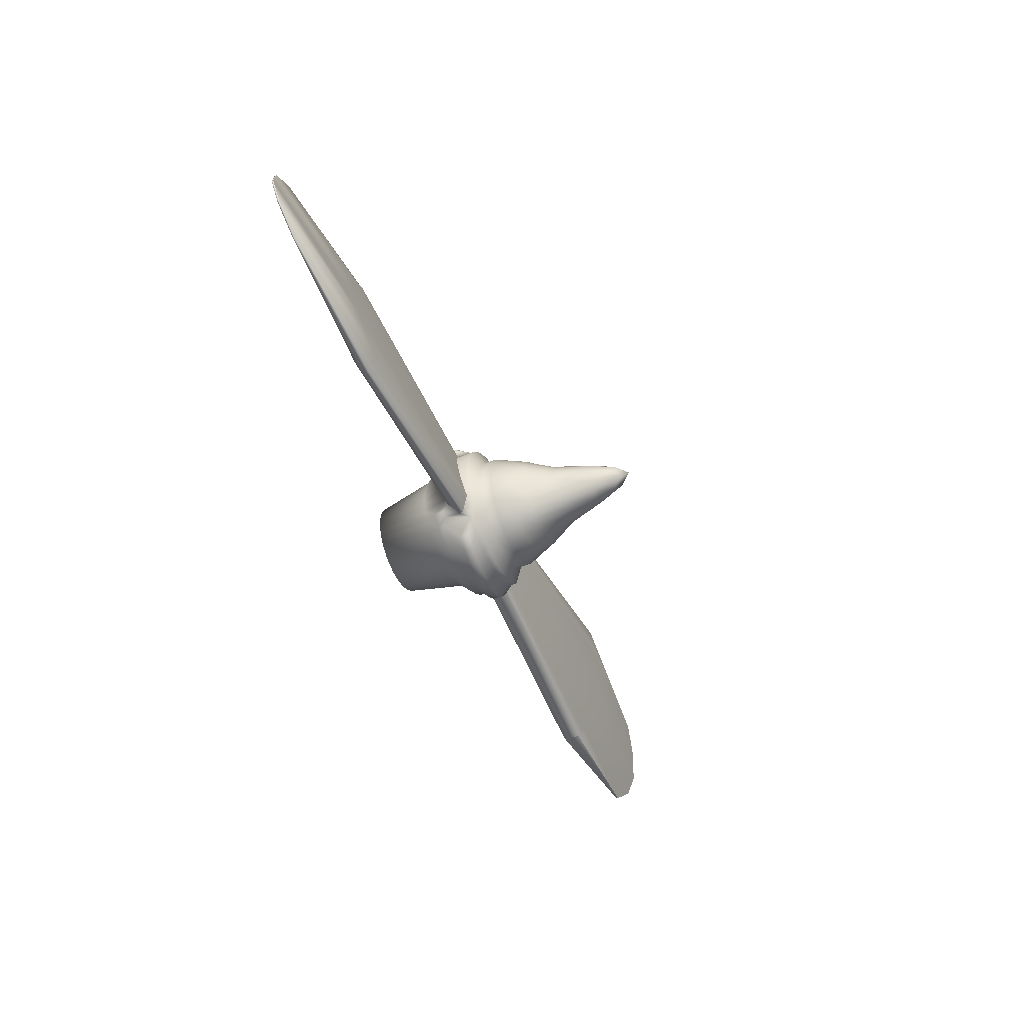
<metadata>
{"format":"obj","ext":"obj","renderer":"f3d","projection":"perspective","resolution":1024,"background":"white","views":[{"elev":-49.5,"azim":-66.1,"up":"+Y"}]}
</metadata>
<code>
o Cylinder.001
v 0.2354 0.03993 0.1427
v 0.24 -0.006178 0.1346
v 1.029 -0.005922 0.1332
v 1.009 0.08151 0.1486
v -1.361 -0.1735 0.1326
v -1.445 -0.08822 0.1176
v -1.445 -0.0892 0.1121
v -1.361 -0.1744 0.1271
v -0.9173 -0.2875 0.1556
v -0.9173 -0.2894 0.1445
v -0.2354 0.05229 0.1265
v -0.2217 0.09663 0.1187
v -0.9501 0.1774 0.103
v -1.009 0.09336 0.1178
v -1.361 0.1743 0.07132
v -0.9173 0.2266 0.08787
v -0.9173 0.2168 0.03231
v -1.361 0.1733 0.06576
v 0.2354 0.05244 0.07184
v 0.2217 0.09677 0.07966
v 0.9501 0.1775 0.09545
v 1.009 0.0935 0.08064
v -1.445 0.08906 0.08635
v -1.445 0.08808 0.08079
v 0.2354 -0.05229 0.1265
v 1.009 -0.09336 0.1178
v -0.2106 0.1171 0.1151
v -0.9163 0.2068 0.09777
v -0.24 0.006178 0.1346
v -1.029 0.005923 0.1332
v -0.2106 0.1046 0.04416
v -0.2217 0.08412 0.04776
v -0.9501 0.1654 0.03499
v -0.9163 0.1948 0.0298
v -0.2217 -0.08427 0.1506
v -0.2354 -0.03993 0.1427
v -1.009 -0.08151 0.1486
v -0.9501 -0.1655 0.1634
v -0.1996 0.1363 0.105
v -0.1996 0.1333 0.05743
v 0.2217 -0.09663 0.1187
v 0.2106 -0.1171 0.1151
v 0.9163 -0.2068 0.09777
v 0.9501 -0.1774 0.103
v 0.2106 -0.1046 0.04416
v 0.2217 -0.08412 0.04776
v 0.9501 -0.1654 0.03499
v 0.9163 -0.1948 0.0298
v 0.2106 0.1047 0.1542
v 0.2217 0.08427 0.1506
v 0.9501 0.1655 0.1634
v 0.9163 0.1949 0.1686
v -0.2354 0.03979 0.05558
v -1.009 0.08137 0.0498
v -0.2354 -0.05243 0.07184
v -0.2217 -0.09677 0.07966
v -0.9501 -0.1775 0.09545
v -1.009 -0.0935 0.08064
v -0.24 -0.006324 0.06371
v -1.029 -0.006062 0.06522
v 0.24 0.006324 0.06371
v 1.029 0.006062 0.06522
v -0.2106 -0.1047 0.1542
v -0.9163 -0.1949 0.1686
v 0.1996 0.1718 0.1235
v 0.1996 0.1698 0.1351
v 0.9173 0.2875 0.1556
v 0.9173 0.2894 0.1445
v 0.2354 -0.03979 0.05558
v 1.009 -0.08137 0.0498
v -0.2106 -0.1172 0.08327
v -0.9163 -0.2069 0.1006
v 0.1996 -0.1363 0.105
v 0.1996 -0.1333 0.05743
v 0.9173 -0.2168 0.03231
v 0.9173 -0.2266 0.08787
v 0.2106 0.1172 0.08327
v 0.9163 0.2069 0.1006
v -0.1996 -0.1718 0.1235
v -0.1996 -0.1698 0.1351
v 1.361 0.1744 0.1271
v 1.445 0.0892 0.1121
v -1.473 -0.00056 0.09642
v 1.473 -0.00042 0.102
v 1.445 0.08822 0.1176
v 1.445 -0.08906 0.08635
v 1.361 0.1735 0.1326
v 1.361 -0.1743 0.07132
v -1.473 0.00042 0.102
v 1.473 0.00056 0.09642
v 1.445 -0.08808 0.08079
v 1.361 -0.1733 0.06576
v -0.151 0 -0.2075
v -0.1481 0.02945 -0.2075
v -0.1395 0.05777 -0.2075
v -0.1255 0.08387 -0.2075
v -0.1067 0.1067 -0.2075
v -0.08387 0.1255 -0.2075
v -0.05777 0.1395 -0.2075
v -0.02945 0.1481 -0.2075
v 0 0.151 -0.2075
v 0.02945 0.1481 -0.2075
v 0.05777 0.1395 -0.2075
v 0.08387 0.1255 -0.2075
v 0.1067 0.1067 -0.2075
v 0.1255 0.08387 -0.2075
v 0.1395 0.05777 -0.2075
v 0.1481 0.02945 -0.2075
v 0.151 0 -0.2075
v 0.1481 -0.02945 -0.2075
v 0.1395 -0.05777 -0.2075
v 0.1255 -0.08387 -0.2075
v 0.1067 -0.1067 -0.2075
v 0.08387 -0.1255 -0.2075
v 0.05777 -0.1395 -0.2075
v 0.02945 -0.1481 -0.2075
v 0 -0.151 -0.2075
v -0.02945 -0.1481 -0.2075
v -0.05777 -0.1395 -0.2075
v -0.08387 -0.1255 -0.2075
v -0.1067 -0.1067 -0.2075
v -0.1255 -0.08387 -0.2075
v -0.1395 -0.05777 -0.2075
v -0.1481 -0.02945 -0.2075
v -0.2354 -0.04682 0.1682
v -0.24 -0 0.1682
v -0.1996 0.1333 0.03181
v -0.1857 0.1503 0.136
v -0.1697 0.1697 0.1504
v -0.1697 0.1697 0.0496
v -0.1857 0.1503 0.064
v -0.1333 0.1996 0.03181
v -0.1333 0.1996 0.0496
v -0.09184 0.2217 0.0496
v -0.09184 0.2217 0.03181
v -0.04682 0.2354 0.0496
v -0.04682 0.2354 0.03181
v 0 0.24 0.0496
v 0 0.24 0.03181
v 0.04682 0.2354 0.0496
v 0.04682 0.2354 0.03181
v 0.09184 0.2217 0.0496
v 0.09184 0.2217 0.03181
v 0.1333 0.1996 0.0496
v 0.1333 0.1996 0.03181
v 0.1697 0.1697 0.0496
v 0.1697 0.1697 0.03181
v 0.1857 0.1503 0.064
v 0.1996 0.1333 0.05743
v 0.1996 0.1333 0.03181
v 0.1697 0.1697 0.1504
v 0.1996 -0.1333 0.03181
v 0.1857 -0.1503 0.136
v 0.1697 -0.1697 0.1504
v 0.1697 -0.1697 0.0496
v 0.1857 -0.1503 0.064
v 0.1333 -0.1996 0.03181
v 0.1333 -0.1996 0.0496
v 0.09184 -0.2217 0.0496
v 0.09184 -0.2217 0.03181
v 0.04682 -0.2354 0.0496
v 0.04682 -0.2354 0.03181
v 0 -0.24 0.0496
v 0 -0.24 0.03181
v -0.04682 -0.2354 0.0496
v -0.04682 -0.2354 0.03181
v -0.09184 -0.2217 0.0496
v -0.09184 -0.2217 0.03181
v -0.1333 -0.1996 0.0496
v -0.1333 -0.1996 0.03181
v -0.1697 -0.1697 0.0496
v -0.1697 -0.1697 0.03181
v -0.1857 -0.1503 0.064
v -0.1996 -0.1333 0.05743
v -0.1996 -0.1333 0.03181
v -0.1697 -0.1697 0.1504
v -0.2354 0.04682 0.1682
v -0.05006 0.2621 0.08439
v 0.001866 0.2671 0.08893
v -0.1333 0.1996 0.1504
v -0.1892 0.1894 0.1026
v -0.2208 0.1511 0.09981
v -0.001866 -0.2671 0.08893
v -0.05377 -0.2619 0.09347
v 0.09184 -0.2217 0.1504
v 0.04682 -0.2354 0.1504
v 0.1027 -0.2471 0.1101
v 0.1487 -0.2225 0.1061
v -0.1 0.2471 0.08002
v -0.09184 0.2217 0.1504
v -0.1487 0.2225 0.1061
v 0.05006 -0.2621 0.08439
v -0.1996 0.1333 0.1426
v -0.1996 0.1333 0.1682
v -0.1697 0.1697 0.1682
v 0.2208 -0.1511 0.09981
v 0.2181 -0.1511 0.06969
v 0 -0.24 0.1504
v 0.0527 -0.2621 0.1145
v -0.1461 0.2225 0.07599
v -0.04682 0.2354 0.1504
v -0.1027 0.2471 0.1101
v -0.1697 0.1697 0.03181
v 0.1697 -0.1697 0.03181
v 0.1 -0.2471 0.08002
v 0.1473 0.2231 0.1017
v 0.1447 0.2231 0.1318
v -0.04682 -0.2354 0.1504
v 0.000769 -0.2671 0.1191
v -0.1865 0.1894 0.07245
v -0.1346 0.1346 -0.0176
v -0.1058 0.1583 -0.0176
v -0.2217 0.09184 0.1682
v 0.1996 0.1333 0.1682
v -0.1333 0.1996 0.1682
v -0.09184 0.2217 0.1682
v -0.04682 0.2354 0.1682
v 0 0.24 0.1682
v 0 0.24 0.1504
v 0.04682 0.2354 0.1682
v 0.04682 0.2354 0.1504
v 0.09184 0.2217 0.1682
v 0.09184 0.2217 0.1504
v 0.1333 0.1996 0.1682
v 0.1333 0.1996 0.1504
v 0.1697 0.1697 0.1682
v 0.1996 -0.1333 0.1426
v 0.1697 -0.1697 0.1682
v -0.1996 -0.1333 0.1426
v -0.1996 -0.1333 0.1682
v -0.2217 -0.09184 0.1682
v 0.1333 -0.1996 0.1682
v 0.1333 -0.1996 0.1504
v 0.09184 -0.2217 0.1682
v 0.04682 -0.2354 0.1682
v 0 -0.24 0.1682
v -0.04682 -0.2354 0.1682
v -0.09184 -0.2217 0.1682
v -0.09184 -0.2217 0.1504
v -0.1333 -0.1996 0.1682
v -0.1333 -0.1996 0.1504
v -0.1697 -0.1697 0.1682
v 0 -0.1675 0.2828
v 0.03268 -0.1643 0.2828
v 0.02884 -0.145 0.3313
v 0 -0.1478 0.3313
v -0.0527 0.2621 0.1145
v -0.1867 0.03714 -0.0176
v -0.1904 0 -0.0176
v -0.1904 -0 0.1906
v -0.1867 0.03714 0.1906
v -0.1759 0.07284 -0.0176
v -0.1759 0.07284 0.1906
v -0.1583 0.1058 -0.0176
v -0.1583 0.1058 0.1906
v -0.1346 0.1346 0.1906
v -0.1058 0.1583 0.1906
v -0.07284 0.1759 -0.0176
v -0.07284 0.1759 0.1906
v -0.03714 0.1867 -0.0176
v -0.03714 0.1867 0.1906
v 0 0.1904 -0.0176
v 0 0.1904 0.1906
v 0.03714 0.1867 -0.0176
v 0.03714 0.1867 0.1906
v 0.07284 0.1759 -0.0176
v 0.07284 0.1759 0.1906
v 0.1058 0.1583 -0.0176
v 0.1058 0.1583 0.1906
v 0.1346 0.1346 -0.0176
v 0.1346 0.1346 0.1906
v 0.1583 0.1058 -0.0176
v 0.1583 0.1058 0.1906
v 0.1759 0.07284 -0.0176
v 0.1759 0.07284 0.1906
v 0.1867 0.03714 -0.0176
v 0.1867 0.03714 0.1906
v 0.1904 0 -0.0176
v 0.1904 -0 0.1906
v 0.1867 -0.03714 -0.0176
v 0.1867 -0.03714 0.1906
v 0.1759 -0.07284 -0.0176
v 0.1759 -0.07284 0.1906
v 0.1583 -0.1058 -0.0176
v 0.1583 -0.1058 0.1906
v 0.1346 -0.1346 -0.0176
v 0.1346 -0.1346 0.1906
v 0.1058 -0.1583 -0.0176
v 0.1058 -0.1583 0.1906
v 0.07284 -0.1759 -0.0176
v 0.07284 -0.1759 0.1906
v 0.03714 -0.1867 -0.0176
v 0.03714 -0.1867 0.1906
v 0 -0.1904 -0.0176
v 0 -0.1904 0.1906
v -0.03714 -0.1867 -0.0176
v -0.03714 -0.1867 0.1906
v -0.07284 -0.1759 -0.0176
v -0.07284 -0.1759 0.1906
v -0.1058 -0.1583 -0.0176
v -0.1058 -0.1583 0.1906
v -0.1346 -0.1346 -0.0176
v -0.1346 -0.1346 0.1906
v -0.1583 -0.1058 -0.0176
v -0.1583 -0.1058 0.1906
v -0.1759 -0.07284 -0.0176
v -0.1759 -0.07284 0.1906
v -0.1867 -0.03714 -0.0176
v -0.1867 -0.03714 0.1906
v -0.08212 0.1229 0.3313
v -0.04372 0.1029 0.3716
v -0.02884 0.145 0.3313
v -0.05657 0.1366 0.3313
v 0.1675 -0 0.2828
v 0.1643 0.03268 0.2828
v 0.145 0.02884 0.3313
v 0.1478 -0 0.3313
v -0.1393 0.09305 0.2828
v -0.1547 0.06409 0.2828
v -0.1366 0.05657 0.3313
v -0.1229 0.08212 0.3313
v 0.06409 -0.1547 0.2828
v 0.09305 -0.1393 0.2828
v 0.08212 -0.1229 0.3313
v 0.05657 -0.1366 0.3313
v 0.1184 0.1184 0.2828
v 0.09305 0.1393 0.2828
v 0.08212 0.1229 0.3313
v 0.1045 0.1045 0.3313
v -0.1675 -0 0.2828
v -0.1643 -0.03268 0.2828
v -0.145 -0.02884 0.3313
v -0.1478 -0 0.3313
v 0.1643 -0.03268 0.2828
v 0.145 -0.02884 0.3313
v 0.1184 -0.1184 0.2828
v 0.1393 -0.09305 0.2828
v 0.1229 -0.08212 0.3313
v 0.1045 -0.1045 0.3313
v 0.06409 0.1547 0.2828
v 0.03268 0.1643 0.2828
v 0.02884 0.145 0.3313
v 0.05657 0.1366 0.3313
v -0.1393 -0.09305 0.2828
v -0.1184 -0.1184 0.2828
v -0.1045 -0.1045 0.3313
v -0.1229 -0.08212 0.3313
v 0 0.1675 0.2828
v -0.03268 0.1643 0.2828
v 0 0.1478 0.3313
v -0.1643 0.03268 0.2828
v -0.145 0.02884 0.3313
v -0.09305 -0.1393 0.2828
v -0.0641 -0.1547 0.2828
v -0.05657 -0.1366 0.3313
v -0.08212 -0.1229 0.3313
v 0.1547 -0.0641 0.2828
v 0.1366 -0.05657 0.3313
v -0.06409 0.1547 0.2828
v -0.09305 0.1393 0.2828
v -0.03268 -0.1643 0.2828
v -0.02884 -0.145 0.3313
v -0.1547 -0.06409 0.2828
v -0.1366 -0.05657 0.3313
v -0.1184 0.1184 0.2828
v -0.1045 0.1045 0.3313
v 0.1393 0.09305 0.2828
v 0.1229 0.08212 0.3313
v 0.1547 0.06409 0.2828
v 0.1366 0.05657 0.3313
v -0.1346 0.1346 0.2294
v -0.1058 0.1583 0.2294
v -0.1759 -0.07284 0.2294
v -0.1867 -0.03714 0.2294
v -0.03714 -0.1867 0.2294
v -0.07284 -0.1759 0.2294
v -0.07284 0.1759 0.2294
v -0.03714 0.1867 0.2294
v 0.1759 0.07284 0.2294
v 0.1867 0.03714 0.2294
v -0.1058 -0.1583 0.2294
v -0.1346 -0.1346 0.2294
v 0 0.1904 0.2294
v 0.03714 0.1867 0.2294
v 0.1759 -0.07284 0.2294
v 0.1583 -0.1058 0.2294
v 0.1583 0.1058 0.2294
v 0.07284 0.1759 0.2294
v 0.1058 0.1583 0.2294
v 0.1346 -0.1346 0.2294
v 0.1058 -0.1583 0.2294
v -0.1867 0.03714 0.2294
v -0.1759 0.07284 0.2294
v 0.1346 0.1346 0.2294
v 0.07284 -0.1759 0.2294
v 0.03714 -0.1867 0.2294
v -0.1583 0.1058 0.2294
v -0.1583 -0.1058 0.2294
v 0 -0.1904 0.2294
v 0.1867 -0.03714 0.2294
v -0.1904 -0 0.2294
v 0.1904 -0 0.2294
v -0.01809 0.1017 0.4053
v 0.008972 0.09631 0.431
v 0.03606 0.08705 0.4406
v 0.06176 0.07444 0.431
v 0.08471 0.05913 0.4053
v 0.1037 0.04185 0.3716
v -0.06208 0.08413 0.4004
v -0.03514 0.07946 0.4683
v -0.005583 0.07121 0.523
v 0.02484 0.05996 0.5443
v 0.0543 0.04641 0.523
v 0.08103 0.03134 0.4683
v 0.1034 0.01559 0.4004
v -0.07777 0.06199 0.4204
v -0.05051 0.05401 0.5145
v -0.01971 0.04329 0.5941
v 0.01266 0.03057 0.6265
v 0.04455 0.01667 0.5941
v 0.0739 0.002474 0.5145
v 0.09882 -0.01116 0.4204
v -0.09017 0.03735 0.4276
v -0.0636 0.02634 0.5316
v -0.03287 0.01361 0.6216
v 0 -0 0.6597
v 0.03287 -0.01361 0.6216
v 0.0636 -0.02634 0.5316
v 0.09017 -0.03735 0.4276
v -0.09882 0.01116 0.4204
v -0.0739 -0.002474 0.5145
v -0.04455 -0.01667 0.5941
v -0.01266 -0.03057 0.6265
v 0.01971 -0.04329 0.5941
v 0.05051 -0.05401 0.5145
v 0.07777 -0.06199 0.4204
v -0.1034 -0.01559 0.4004
v -0.08103 -0.03134 0.4683
v -0.0543 -0.04641 0.523
v -0.02484 -0.05996 0.5443
v 0.005583 -0.07121 0.523
v 0.03514 -0.07946 0.4683
v 0.06208 -0.08413 0.4004
v -0.1037 -0.04185 0.3716
v -0.08471 -0.05913 0.4053
v -0.06176 -0.07444 0.431
v -0.03606 -0.08705 0.4406
v -0.008972 -0.09631 0.431
v 0.01809 -0.1017 0.4053
v 0.04372 -0.1029 0.3716
v -0.05113 -0.2619 0.1236
v -0.101 -0.2465 0.128
v -0.1036 -0.2465 0.09784
v -0.1447 -0.2231 0.1318
v -0.1473 -0.2231 0.1017
v 0.05113 0.2619 0.1236
v 0.101 0.2465 0.128
v 0.1036 0.2465 0.09784
v 0.05377 0.2619 0.09347
v 0.1892 -0.1894 0.1026
v 0.1461 -0.2225 0.07599
v 0.1865 -0.1894 0.07245
v -0.000769 0.2671 0.1191
v -0.2181 0.1511 0.06969
f 1 2 3 4
f 5 6 7 8
f 9 5 8 10
f 11 12 13 14
f 15 16 17 18
f 19 20 21 22
f 23 15 18 24
f 2 25 26 3
f 12 27 28 13
f 29 11 14 30
f 31 32 33 34
f 35 36 37 38
f 39 40 17 16
f 41 42 43 44
f 45 46 47 48
f 49 50 51 52
f 32 53 54 33
f 50 1 4 51
f 36 29 30 37
f 55 56 57 58
f 59 55 58 60
f 61 19 22 62
f 63 35 38 64
f 65 66 67 68
f 25 41 44 26
f 46 69 70 47
f 56 71 72 57
f 73 74 75 76
f 20 77 78 21
f 53 59 60 54
f 79 80 9 10
f 69 61 62 70
f 81 82 22 21
f 83 24 54 60
f 18 17 34 33
f 24 18 33 54
f 13 28 16 15
f 4 3 84 85
f 3 26 86 84
f 51 4 85 87
f 52 51 87 67
f 64 38 5 9
f 38 37 6 5
f 14 13 15 23
f 44 43 76 88
f 30 14 23 89
f 68 81 21 78
f 26 44 88 86
f 37 30 89 6
f 82 90 62 22
f 90 91 70 62
f 91 92 47 70
f 92 75 48 47
f 10 8 57 72
f 8 7 58 57
f 7 83 60 58
f 49 52 67 66
f 65 68 78 77
f 43 42 73 76
f 45 48 75 74
f 28 27 39 16
f 31 34 17 40
f 72 71 79 10
f 63 64 9 80
f 93 94 95 96 97 98 99 100 101 102 103 104 105 106 107 108 109 110 111 112 113 114 115 116 117 118 119 120 121 122 123 124
f 36 125 126 29
f 32 31 40 127
f 128 129 130 131
f 132 133 134 135
f 135 134 136 137
f 137 136 138 139
f 139 138 140 141
f 141 140 142 143
f 143 142 144 145
f 145 144 146 147
f 147 146 148 149 150
f 151 66 65 148 146
f 150 149 77 20
f 46 45 74 152
f 153 154 155 156
f 157 158 159 160
f 160 159 161 162
f 162 161 163 164
f 164 163 165 166
f 166 165 167 168
f 168 167 169 170
f 170 169 171 172
f 172 171 173 174 175
f 176 80 79 173 171
f 175 174 71 56
f 29 126 177 11
f 140 138 178 179
f 85 84 90 82
f 129 180 181 182
f 167 165 183 184
f 86 88 92 91
f 185 186 187 188
f 138 136 189 178
f 87 85 82 81
f 180 190 191 181
f 165 163 192 183
f 128 193 194 195 129
f 155 154 196 197
f 186 198 199 187
f 83 89 23 24
f 136 134 200 189
f 190 201 202 191
f 127 40 131 130 203
f 152 74 156 155 204
f 163 161 205 192
f 204 155 158 157
f 151 146 206 207
f 198 208 209 199
f 134 133 210 200
f 203 130 133 132
f 88 76 75 92
f 6 89 83 7
f 67 87 81 68
f 211 212 98 97
f 11 177 213 12
f 49 66 214 50
f 12 213 194 193 27
f 129 195 215 180
f 180 215 216 190
f 190 216 217 201
f 201 217 218 219
f 219 218 220 221
f 221 220 222 223
f 223 222 224 225
f 225 224 226 151
f 153 227 228 154
f 151 226 214 66
f 63 229 230 231 35
f 41 227 42
f 154 228 232 233
f 233 232 234 185
f 185 234 235 186
f 186 235 236 198
f 198 236 237 208
f 208 237 238 239
f 239 238 240 241
f 241 240 242 176
f 176 242 230 229 80
f 35 231 125 36
f 243 244 245 246
f 201 219 247 202
f 39 27 193 128
f 73 42 227 153
f 63 80 229
f 65 77 149 148
f 79 71 174 173
f 84 86 91 90
f 59 53 248 249
f 177 126 250 251
f 53 32 252 248
f 213 177 251 253
f 32 127 254 252
f 194 213 253 255
f 127 203 211 254
f 195 194 255 256
f 203 132 212 211
f 215 195 256 257
f 132 135 258 212
f 216 215 257 259
f 135 137 260 258
f 217 216 259 261
f 137 139 262 260
f 218 217 261 263
f 139 141 264 262
f 220 218 263 265
f 141 143 266 264
f 222 220 265 267
f 143 145 268 266
f 224 222 267 269
f 145 147 270 268
f 226 224 269 271
f 147 150 272 270
f 214 226 271 273
f 150 20 274 272
f 50 214 273 275
f 20 19 276 274
f 1 50 275 277
f 19 61 278 276
f 2 1 277 279
f 61 69 280 278
f 25 2 279 281
f 69 46 282 280
f 41 25 281 283
f 46 152 284 282
f 227 41 283 285
f 152 204 286 284
f 228 227 285 287
f 204 157 288 286
f 232 228 287 289
f 157 160 290 288
f 234 232 289 291
f 160 162 292 290
f 235 234 291 293
f 162 164 294 292
f 236 235 293 295
f 164 166 296 294
f 237 236 295 297
f 166 168 298 296
f 238 237 297 299
f 168 170 300 298
f 240 238 299 301
f 170 172 302 300
f 242 240 301 303
f 172 175 304 302
f 230 242 303 305
f 175 56 306 304
f 231 230 305 307
f 56 55 308 306
f 125 231 307 309
f 55 59 249 308
f 126 125 309 250
f 73 153 156 74
f 39 128 131 40
f 310 311 312 313
f 314 315 316 317
f 318 319 320 321
f 322 323 324 325
f 326 327 328 329
f 330 331 332 333
f 334 314 317 335
f 336 337 338 339
f 340 341 342 343
f 344 345 346 347
f 348 349 312 350
f 351 330 333 352
f 353 354 355 356
f 357 334 335 358
f 359 360 310 313
f 361 243 246 362
f 363 344 347 364
f 365 318 321 366
f 244 322 325 245
f 367 326 329 368
f 319 351 352 320
f 323 336 339 324
f 327 340 343 328
f 369 367 368 370
f 337 357 358 338
f 341 348 350 342
f 345 353 356 346
f 315 369 370 316
f 349 359 313 312
f 354 361 362 355
f 331 363 364 332
f 360 365 366 310
f 257 256 371 372
f 309 307 373 374
f 299 297 375 376
f 261 259 377 378
f 277 275 379 380
f 303 301 381 382
f 265 263 383 384
f 285 283 385 386
f 275 273 387 379
f 269 267 388 389
f 289 287 390 391
f 253 251 392 393
f 273 271 394 387
f 293 291 395 396
f 256 255 397 371
f 307 305 398 373
f 297 295 399 375
f 259 257 372 377
f 283 281 400 385
f 301 299 376 381
f 251 250 401 392
f 263 261 378 383
f 305 303 382 398
f 267 265 384 388
f 287 285 386 390
f 281 279 402 400
f 250 309 374 401
f 271 269 389 394
f 291 289 391 395
f 255 253 393 397
f 279 277 380 402
f 295 293 396 399
f 372 371 365 360
f 374 373 363 331
f 376 375 361 354
f 378 377 359 349
f 380 379 369 315
f 382 381 353 345
f 384 383 348 341
f 386 385 357 337
f 379 387 367 369
f 389 388 340 327
f 391 390 336 323
f 393 392 351 319
f 387 394 326 367
f 396 395 322 244
f 371 397 318 365
f 373 398 344 363
f 375 399 243 361
f 377 372 360 359
f 385 400 334 357
f 381 376 354 353
f 392 401 330 351
f 383 378 349 348
f 398 382 345 344
f 388 384 341 340
f 390 386 337 336
f 400 402 314 334
f 401 374 331 330
f 394 389 327 326
f 395 391 323 322
f 397 393 319 318
f 402 380 315 314
f 399 396 244 243
f 311 403 350 312
f 403 404 342 350
f 404 405 343 342
f 405 406 328 343
f 406 407 329 328
f 407 408 368 329
f 408 316 370 368
f 366 409 311 310
f 409 410 403 311
f 410 411 404 403
f 411 412 405 404
f 412 413 406 405
f 413 414 407 406
f 414 415 408 407
f 415 317 316 408
f 321 416 409 366
f 416 417 410 409
f 417 418 411 410
f 418 419 412 411
f 419 420 413 412
f 420 421 414 413
f 421 422 415 414
f 422 335 317 415
f 320 423 416 321
f 423 424 417 416
f 424 425 418 417
f 425 426 419 418
f 426 427 420 419
f 427 428 421 420
f 428 429 422 421
f 429 358 335 422
f 352 430 423 320
f 430 431 424 423
f 431 432 425 424
f 432 433 426 425
f 433 434 427 426
f 434 435 428 427
f 435 436 429 428
f 436 338 358 429
f 333 437 430 352
f 437 438 431 430
f 438 439 432 431
f 439 440 433 432
f 440 441 434 433
f 441 442 435 434
f 442 443 436 435
f 443 339 338 436
f 332 444 437 333
f 444 445 438 437
f 445 446 439 438
f 446 447 440 439
f 447 448 441 440
f 448 449 442 441
f 449 450 443 442
f 450 324 339 443
f 364 347 444 332
f 347 346 445 444
f 346 356 446 445
f 356 355 447 446
f 355 362 448 447
f 362 246 449 448
f 246 245 450 449
f 245 325 324 450
f 451 452 453 184
f 452 454 455 453
f 456 457 458 459
f 191 202 189 200
f 457 207 206 458
f 209 451 184 183
f 199 209 183 192
f 460 188 461 462
f 196 460 462 197
f 202 247 178 189
f 187 199 192 205
f 463 456 459 179
f 181 191 200 210
f 247 463 179 178
f 188 187 205 461
f 182 181 210 464
f 233 185 188 460
f 169 167 184 453
f 142 140 179 459
f 154 233 460 196
f 171 169 453 455
f 144 142 459 458
f 130 129 182 464
f 146 144 458 206
f 225 151 207 457
f 176 171 455 454
f 223 225 457 456
f 241 176 454 452
f 158 155 197 462
f 221 223 456 463
f 239 241 452 451
f 159 158 462 461
f 219 221 463 247
f 133 130 464 210
f 208 239 451 209
f 161 159 461 205
f 292 294 117 116
f 274 276 108 107
f 252 254 96 95
f 288 290 115 114
f 268 270 105 104
f 276 278 109 108
f 308 249 93 124
f 284 286 113 112
f 264 266 103 102
f 302 304 122 121
f 249 248 94 93
f 278 280 110 109
f 260 262 101 100
f 298 300 120 119
f 212 258 99 98
f 294 296 118 117
f 280 282 111 110
f 304 306 123 122
f 254 211 97 96
f 290 292 116 115
f 270 272 106 105
f 248 252 95 94
f 286 288 114 113
f 266 268 104 103
f 262 264 102 101
f 300 302 121 120
f 282 284 112 111
f 272 274 107 106
f 258 260 100 99
f 296 298 119 118
f 306 308 124 123

</code>
